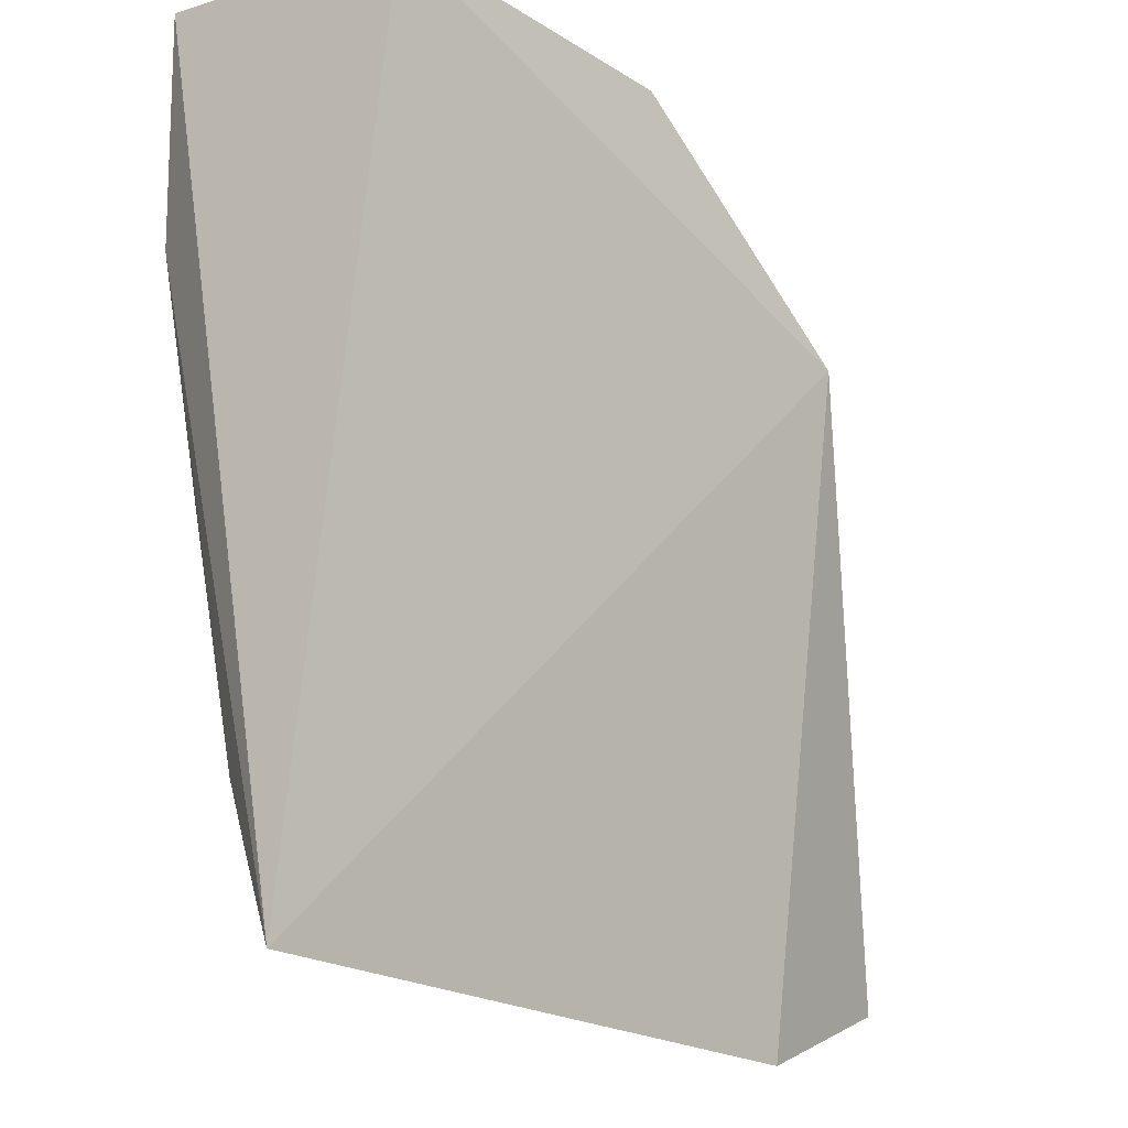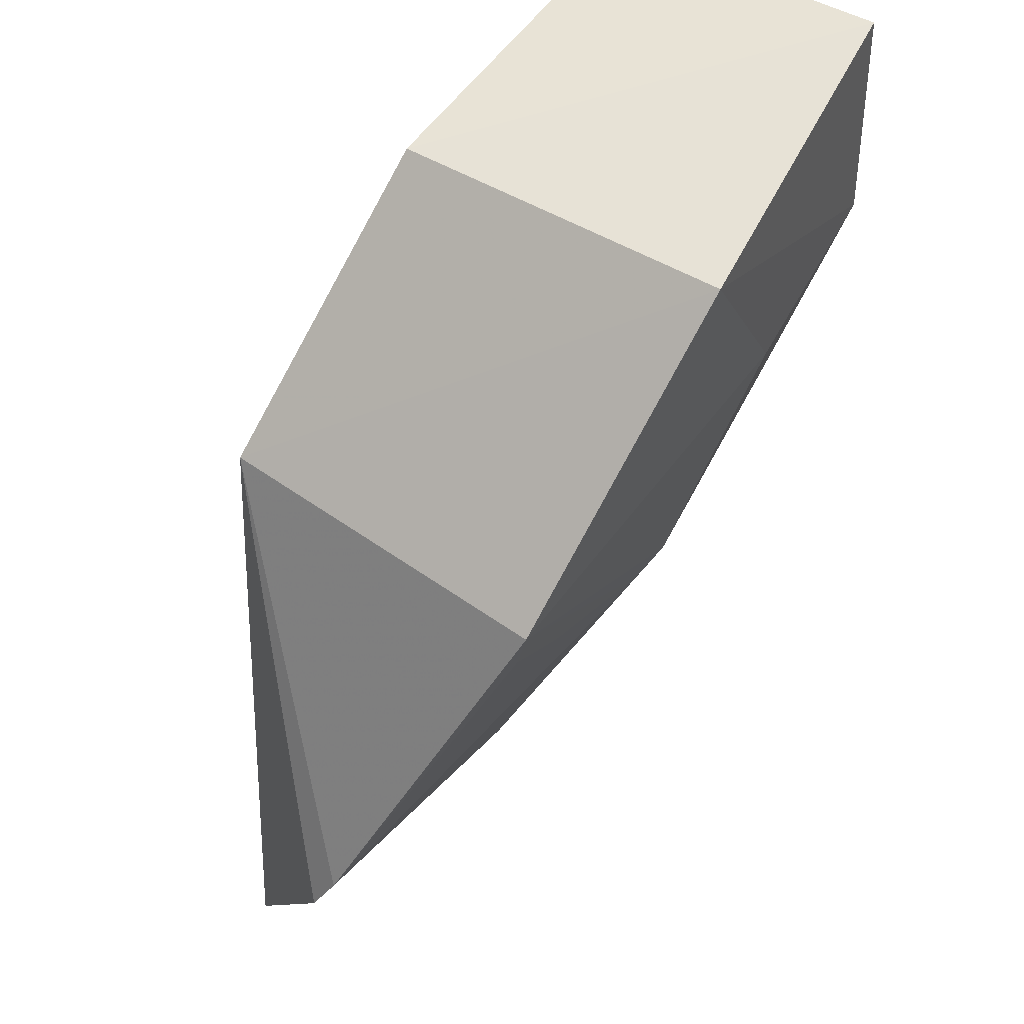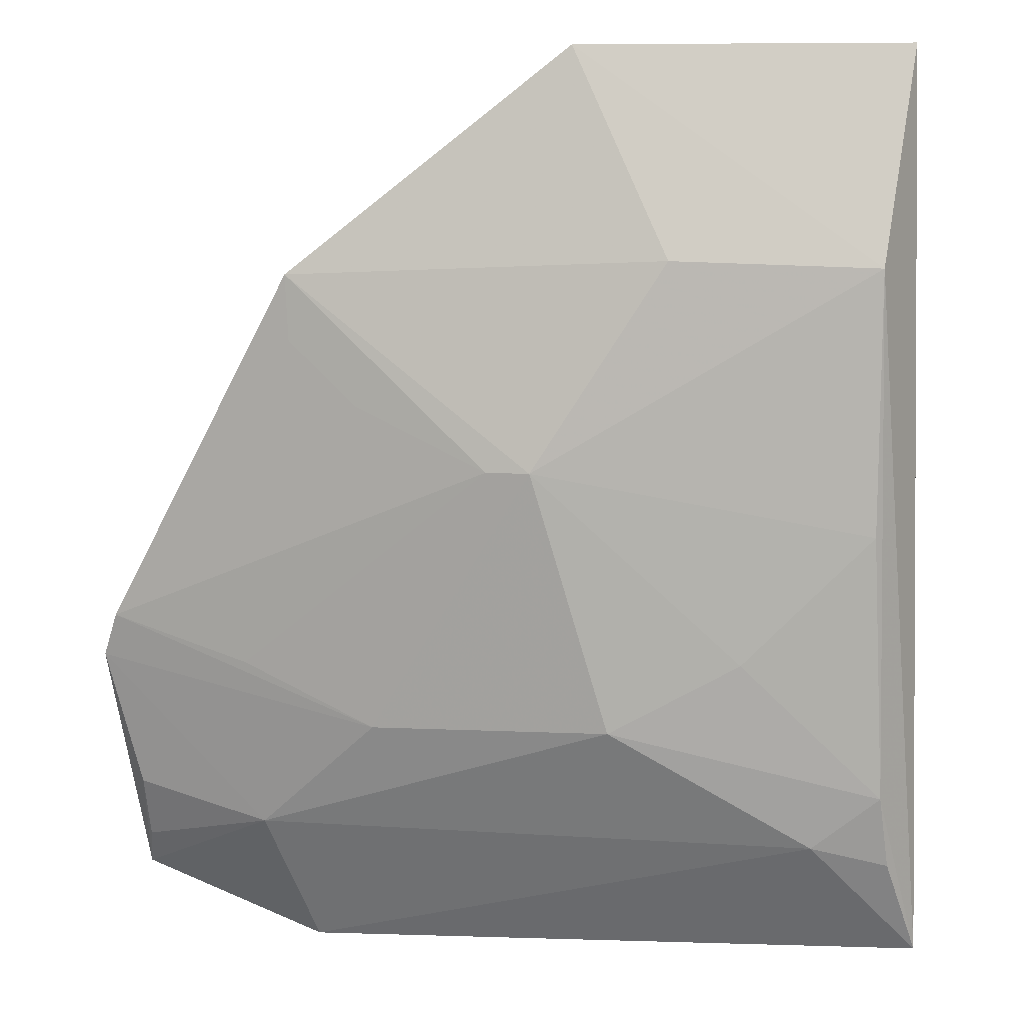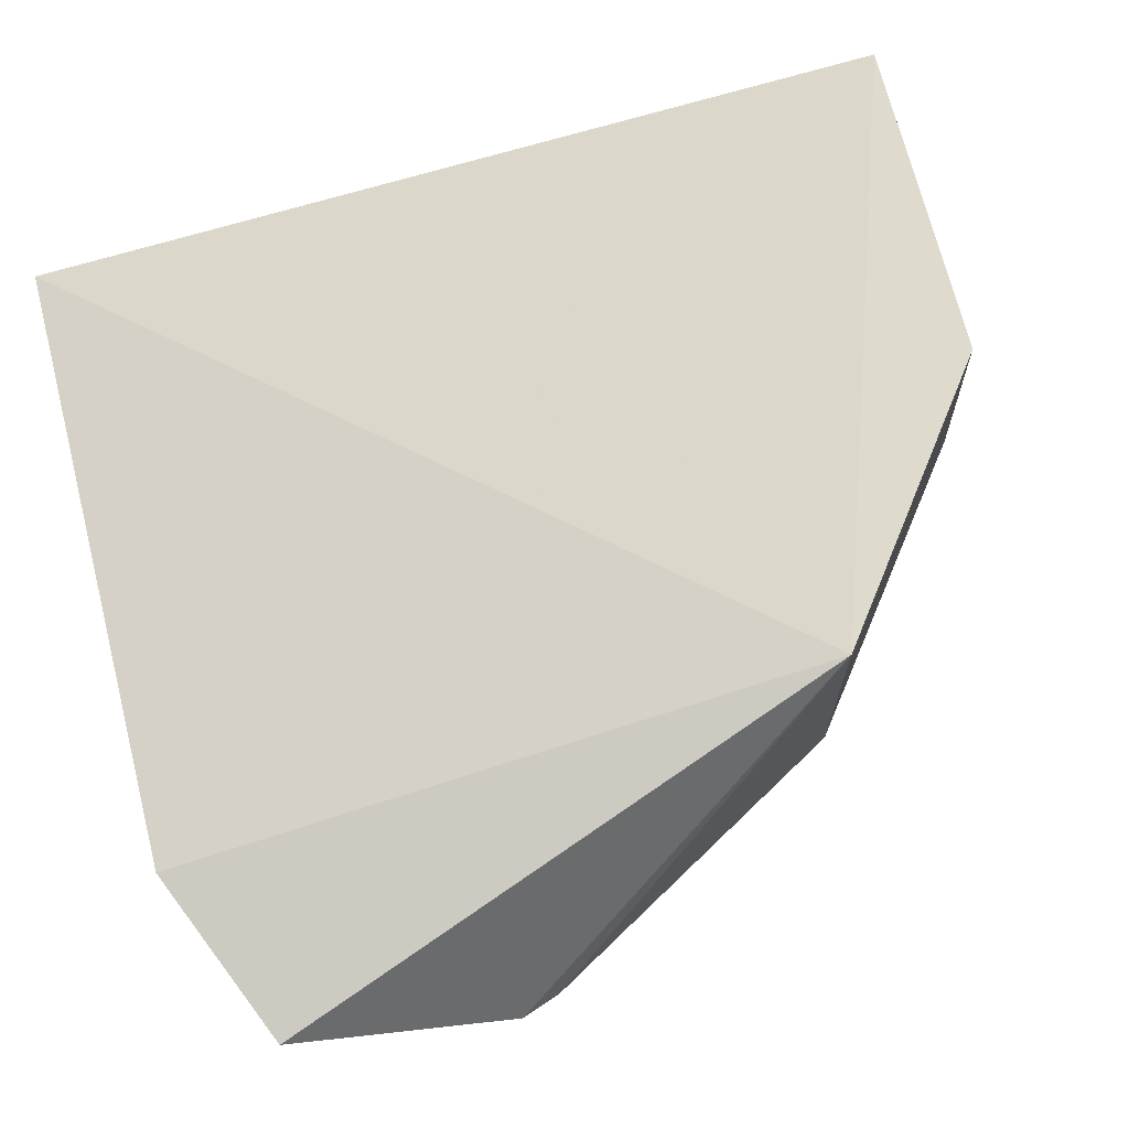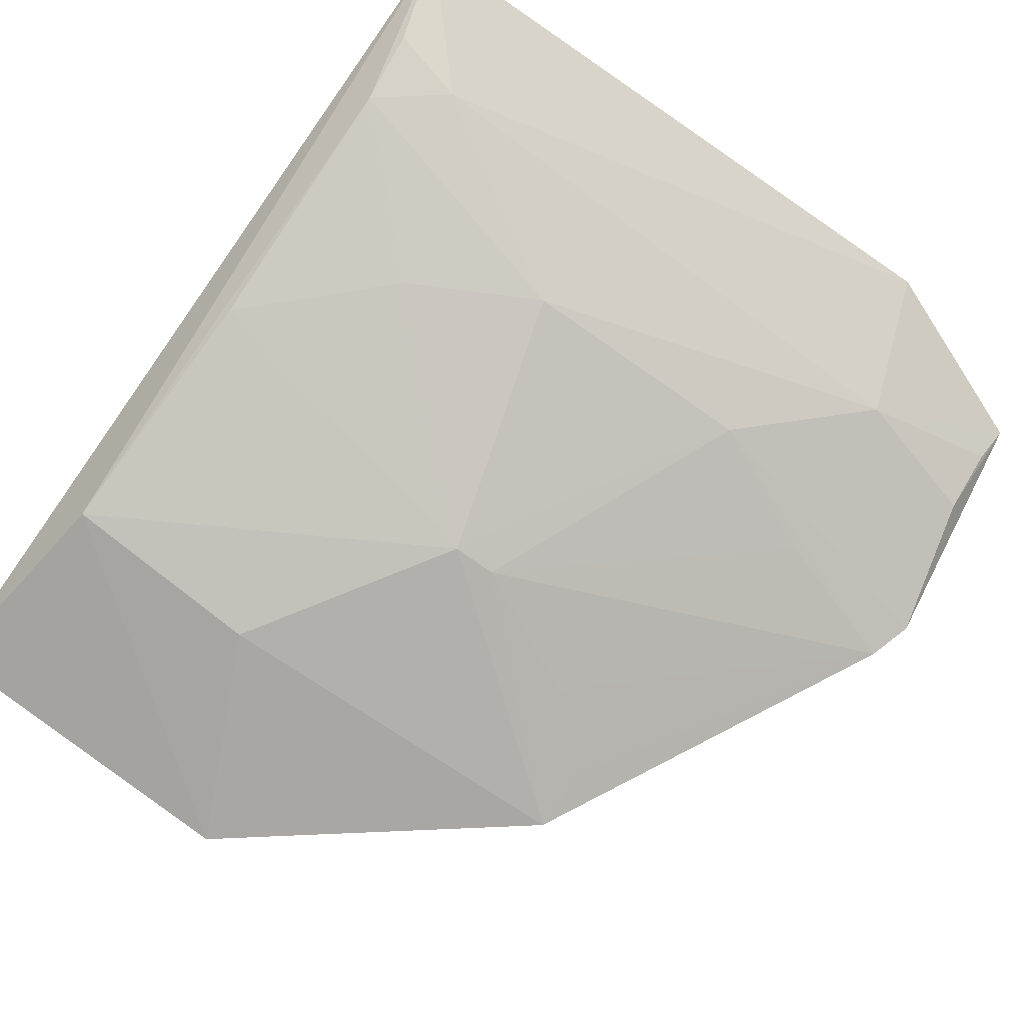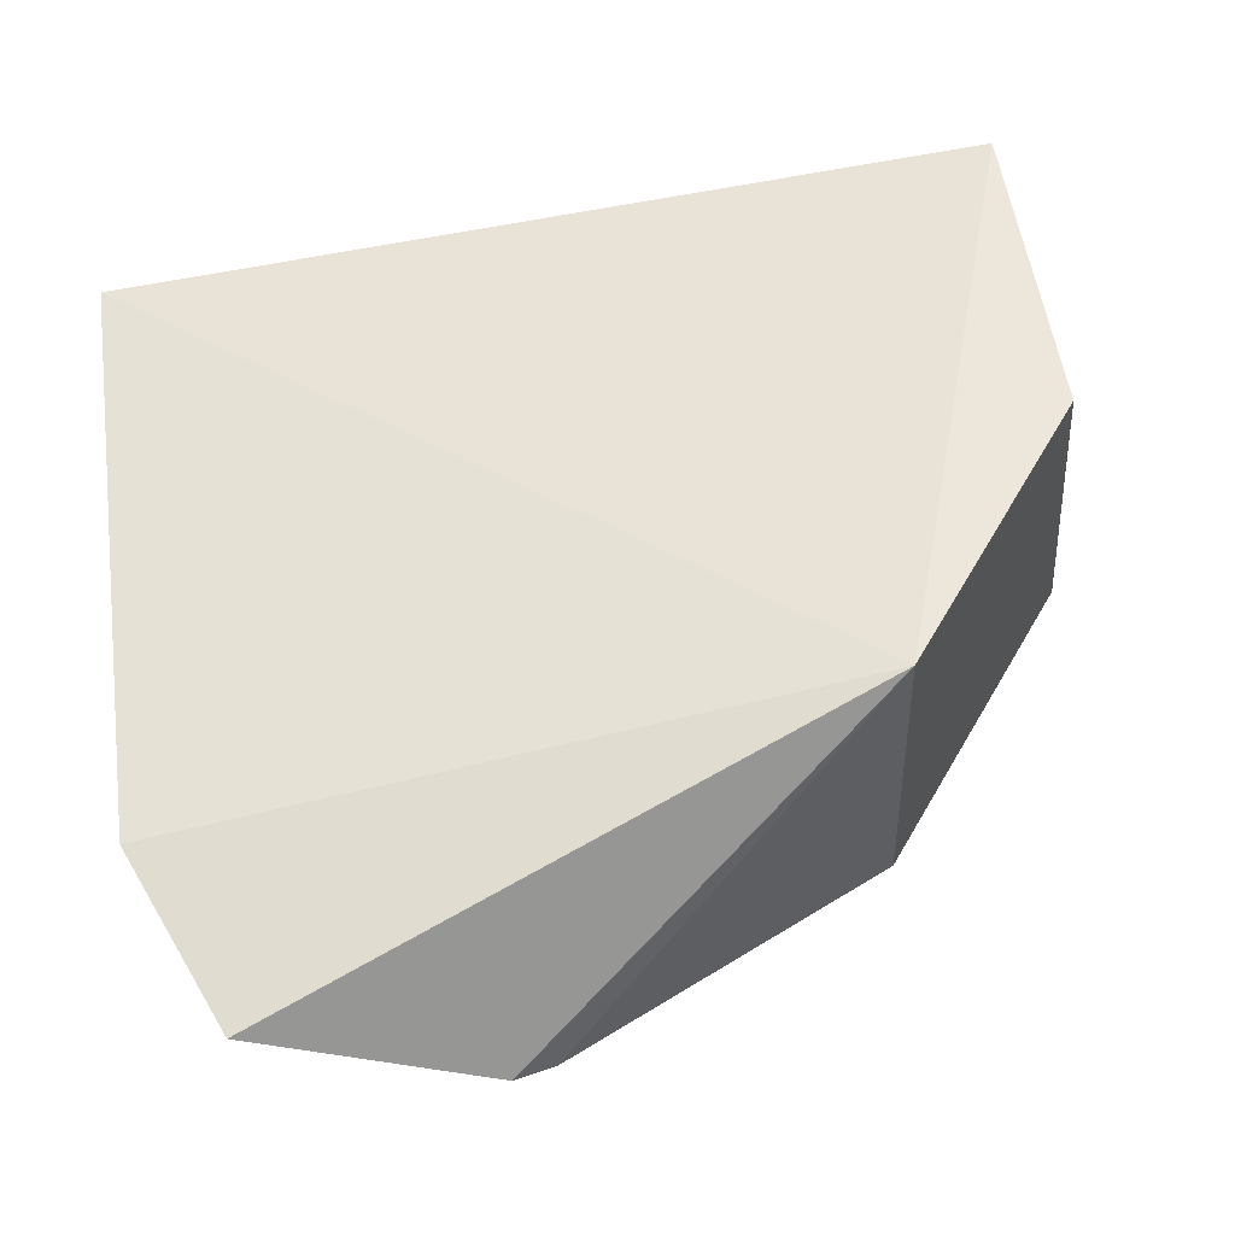
<metadata>
{"format":"obj","ext":"obj","renderer":"f3d","projection":"perspective","resolution":1024,"background":"white","views":[{"elev":-21.6,"azim":-47.6,"up":"+Y"},{"elev":61.3,"azim":127.3,"up":"+Y"},{"elev":-1.5,"azim":-169.4,"up":"+Y"},{"elev":71.1,"azim":75.8,"up":"+Z"},{"elev":-76.3,"azim":-34.3,"up":"+Z"},{"elev":53.5,"azim":82.1,"up":"+Z"}]}
</metadata>
<code>
v -0.09448 -0.1638 -0.2341
v -0.05321 -0.1462 -0.2396
v -0.09848 -0.01059 -0.2104
v -0.2348 0.03487 -0.2104
v -0.1872 -0.007168 -0.2867
v -0.2385 -0.1637 -0.2329
v -0.171 -0.1119 -0.2686
v -0.1002 -0.008067 -0.2866
v -0.241 0.04195 -0.2721
v -0.08641 -0.1344 -0.2546
v -0.2314 -0.06766 -0.2681
v -0.04963 -0.09458 -0.2636
v -0.1559 -0.05345 -0.2845
v -0.1656 0.04179 -0.285
v -0.2156 -0.1387 -0.2519
v -0.2338 -0.008994 -0.2793
v -0.05347 -0.08523 -0.2671
v -0.05565 -0.1255 -0.2534
v -0.2011 -0.09637 -0.2673
v -0.1591 0.03487 -0.2104
v -0.2316 -0.127 -0.2534
v -0.1459 -0.05311 -0.2841
v -0.1158 -0.1111 -0.2668
v -0.05501 -0.1389 -0.2453
v -0.2329 -0.1429 -0.2464
v -0.1005 -0.02279 -0.2841
v -0.08544 -0.09618 -0.2676
v -0.1157 -0.03781 -0.2833
f 1 2 3
f 6 1 3
f 6 3 4
f 9 6 4
f 10 2 1
f 12 3 2
f 13 5 8
f 14 8 5
f 14 3 8
f 15 10 1
f 15 1 6
f 15 7 10
f 16 13 11
f 16 5 13
f 16 14 5
f 16 9 14
f 16 6 9
f 17 8 3
f 17 3 12
f 18 12 2
f 18 10 12
f 19 13 7
f 19 11 13
f 20 14 9
f 20 9 4
f 20 4 3
f 20 3 14
f 21 11 19
f 21 19 7
f 21 7 15
f 21 16 11
f 21 6 16
f 22 13 8
f 23 17 12
f 23 12 10
f 23 10 7
f 23 7 13
f 23 13 22
f 24 18 2
f 24 2 10
f 24 10 18
f 25 21 15
f 25 15 6
f 25 6 21
f 26 22 8
f 26 8 17
f 27 23 22
f 27 22 17
f 27 17 23
f 28 26 17
f 28 17 22
f 28 22 26

</code>
